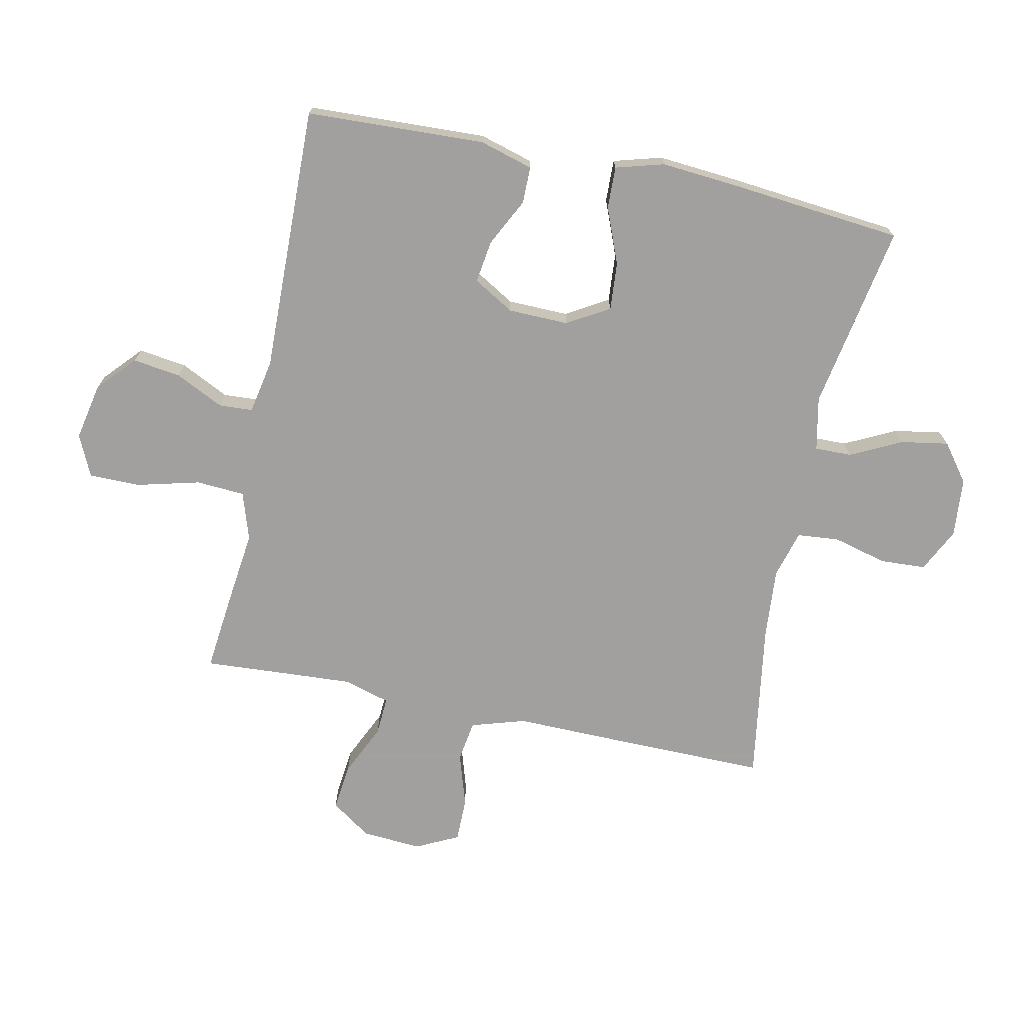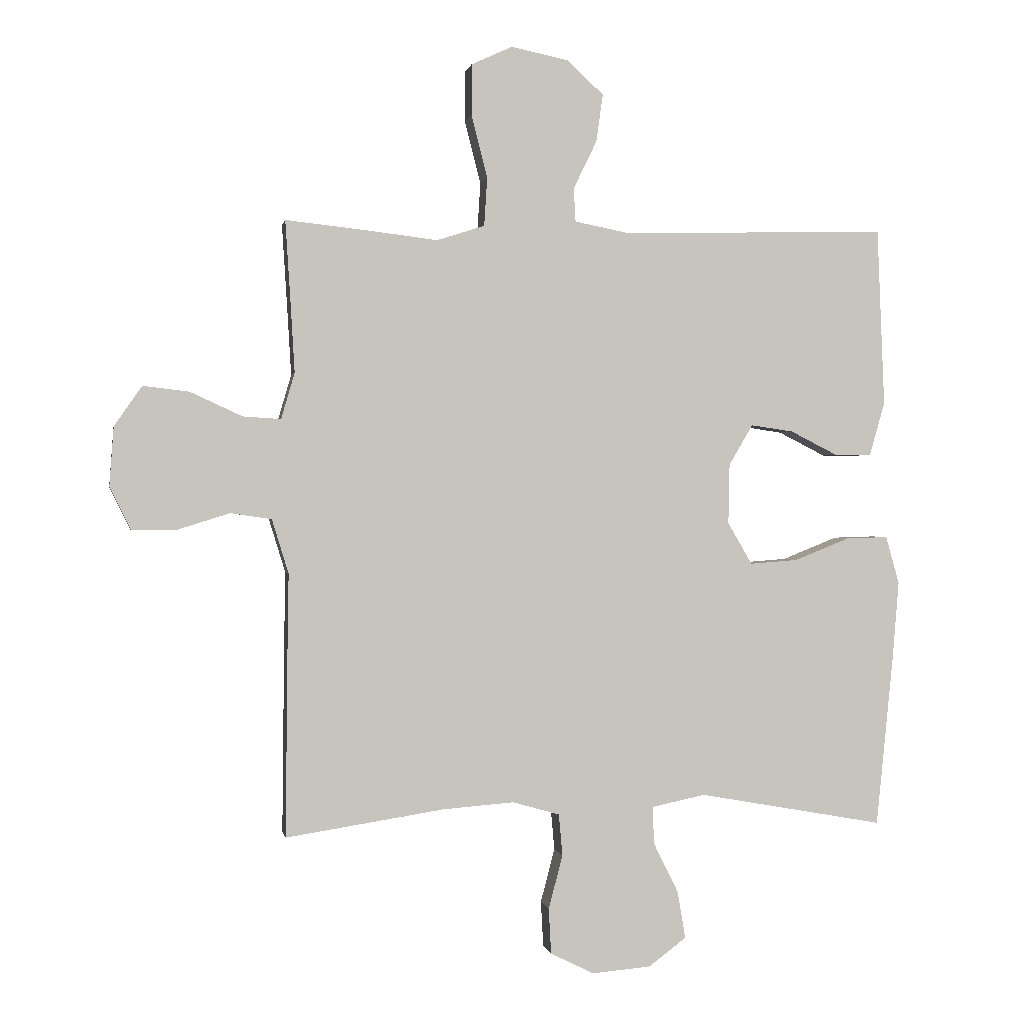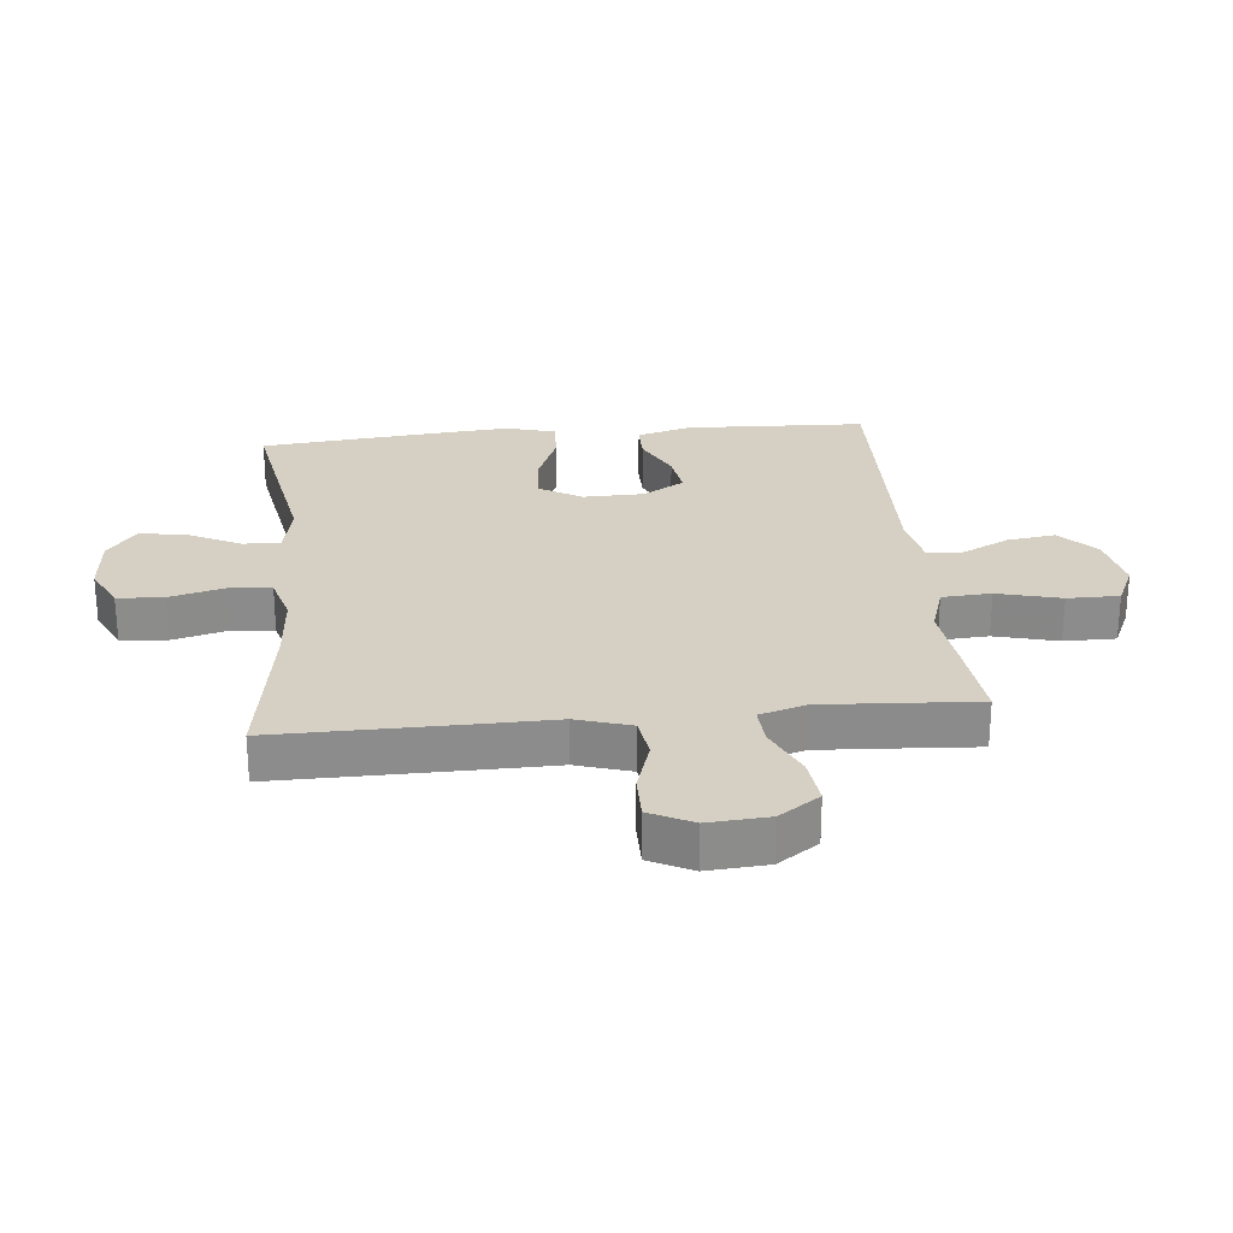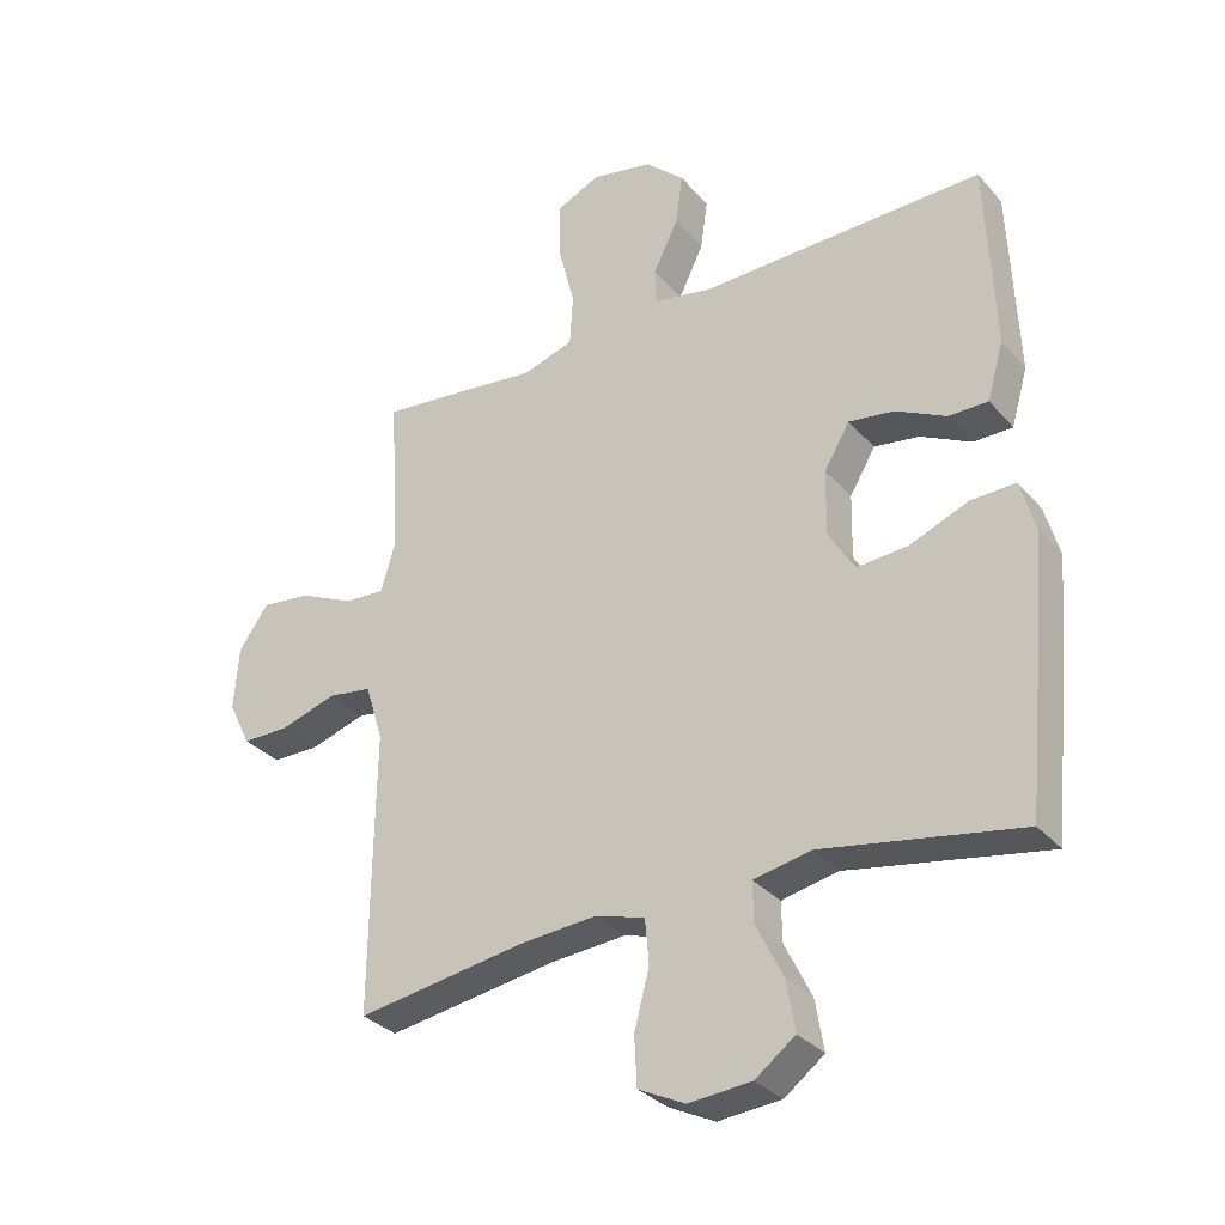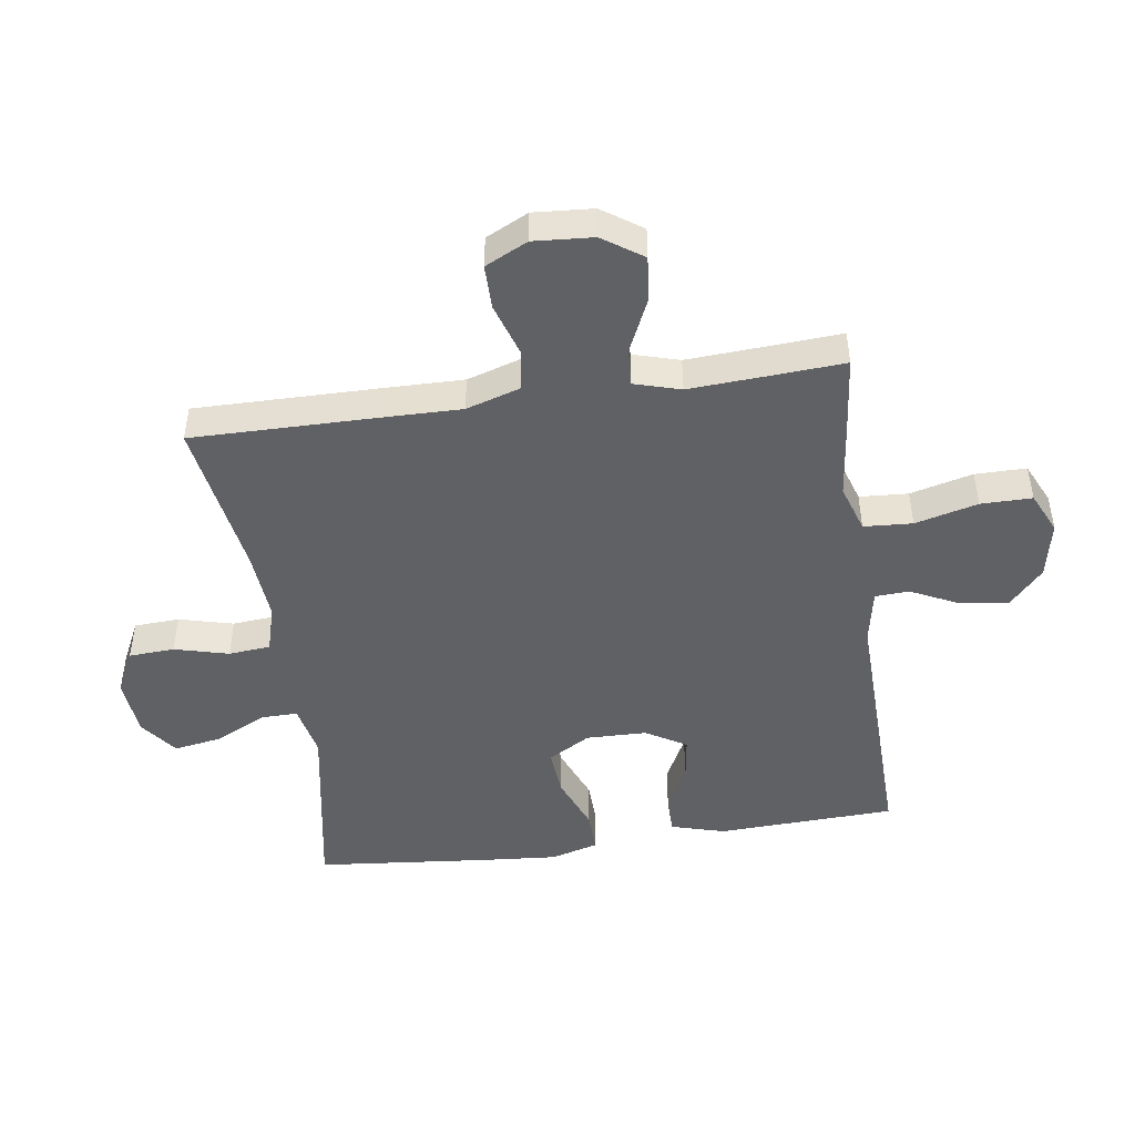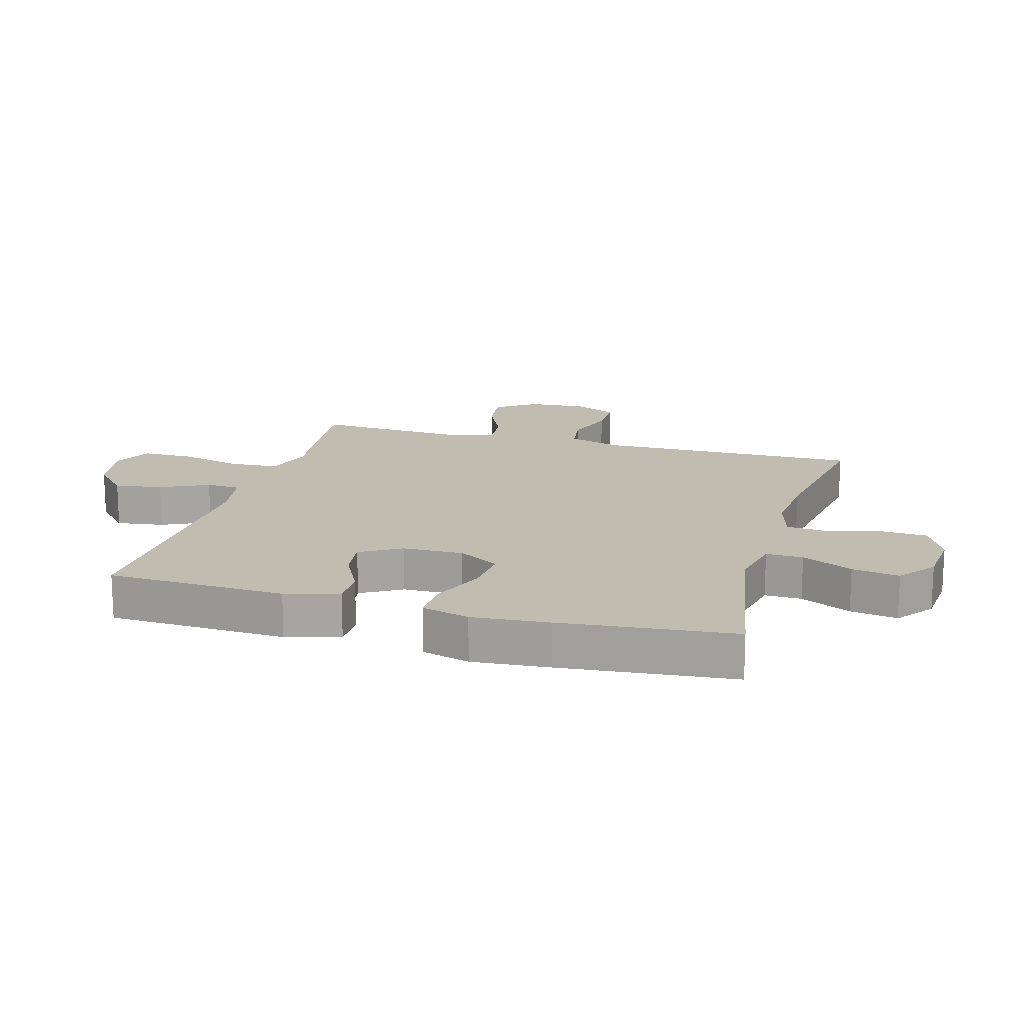
<metadata>
{"format":"obj","ext":"obj","renderer":"f3d","projection":"perspective","resolution":1024,"background":"white","views":[{"elev":-71.9,"azim":78.2,"up":"+Y"},{"elev":0.4,"azim":-10.0,"up":"+Z"},{"elev":26.2,"azim":-95.5,"up":"+Y"},{"elev":-31.8,"azim":33.5,"up":"+Z"},{"elev":-46.9,"azim":-81.7,"up":"+Y"},{"elev":16.4,"azim":105.9,"up":"+Y"}]}
</metadata>
<code>
v -0.5 0.07 -0.5
v -0.497 0.07 -0.204
v -0.495 0.07 -0.072
v -0.522 0.07 0.016
v -0.589 0.07 0.026
v -0.675 0.07 -0.001
v -0.747 0.07 -0.001
v -0.781 0.07 0.068
v -0.774 0.07 0.165
v -0.729 0.07 0.23
v -0.653 0.07 0.221
v -0.569 0.07 0.182
v -0.507 0.07 0.178
v -0.485 0.07 0.253
v -0.492 0.07 0.373
v -0.5 0.07 0.5
v -0.369 0.07 0.486
v -0.252 0.07 0.472
v -0.174 0.07 0.497
v -0.169 0.07 0.576
v -0.195 0.07 0.678
v -0.195 0.07 0.761
v -0.128 0.07 0.792
v -0.035 0.07 0.773
v 0.025 0.07 0.718
v 0.014 0.07 0.64
v -0.024 0.07 0.562
v -0.021 0.07 0.507
v 0.067 0.07 0.49
v 0.5 0.07 0.5
v 0.512 0.07 0.21
v 0.487 0.07 0.123
v 0.427 0.07 0.123
v 0.35 0.07 0.162
v 0.281 0.07 0.172
v 0.242 0.07 0.106
v 0.24 0.07 0.008
v 0.28 0.07 -0.06
v 0.358 0.07 -0.054
v 0.448 0.07 -0.018
v 0.516 0.07 -0.016
v 0.538 0.07 -0.094
v 0.528 0.07 -0.217
v 0.5 0.07 -0.5
v 0.198 0.07 -0.446
v 0.111 0.07 -0.464
v 0.112 0.07 -0.524
v 0.153 0.07 -0.607
v 0.166 0.07 -0.684
v 0.105 0.07 -0.73
v 0.009 0.07 -0.738
v -0.062 0.07 -0.703
v -0.066 0.07 -0.629
v -0.043 0.07 -0.541
v -0.049 0.07 -0.473
v -0.126 0.07 -0.451
v -0.242 0.07 -0.46
v -0.5 0 -0.5
v -0.497 0 -0.204
v -0.495 0 -0.072
v -0.522 0 0.016
v -0.589 0 0.026
v -0.675 0 -0.001
v -0.747 0 -0.001
v -0.781 0 0.068
v -0.774 0 0.165
v -0.729 0 0.23
v -0.653 0 0.221
v -0.569 0 0.182
v -0.507 0 0.178
v -0.485 0 0.253
v -0.492 0 0.373
v -0.5 0 0.5
v -0.369 0 0.486
v -0.252 0 0.472
v -0.174 0 0.497
v -0.169 0 0.576
v -0.195 0 0.678
v -0.195 0 0.761
v -0.128 0 0.792
v -0.035 0 0.773
v 0.025 0 0.718
v 0.014 0 0.64
v -0.024 0 0.562
v -0.021 0 0.507
v 0.067 0 0.49
v 0.5 0 0.5
v 0.512 0 0.21
v 0.487 0 0.123
v 0.427 0 0.123
v 0.35 0 0.162
v 0.281 0 0.172
v 0.242 0 0.106
v 0.24 0 0.008
v 0.28 0 -0.06
v 0.358 0 -0.054
v 0.448 0 -0.018
v 0.516 0 -0.016
v 0.538 0 -0.094
v 0.528 0 -0.217
v 0.5 0 -0.5
v 0.198 0 -0.446
v 0.111 0 -0.464
v 0.112 0 -0.524
v 0.153 0 -0.607
v 0.166 0 -0.684
v 0.105 0 -0.73
v 0.009 0 -0.738
v -0.062 0 -0.703
v -0.066 0 -0.629
v -0.043 0 -0.541
v -0.049 0 -0.473
v -0.126 0 -0.451
v -0.242 0 -0.46
f 51 52 53 54
f 51 54 55
f 50 51 55
f 47 48 49 50
f 46 47 50 55
f 45 46 55 56
f 43 44 45
f 42 43 45 56
f 39 40 41 42
f 38 39 42 56
f 31 32 33 34
f 29 30 31 34
f 28 29 34 35
f 24 25 26 27
f 22 23 24 27
f 20 21 22 27
f 19 20 27 28
f 18 19 28 35
f 15 16 17 18
f 14 15 18 35
f 9 10 11 12
f 9 12 13
f 8 9 13
f 5 6 7 8
f 4 5 8 13
f 3 4 13 14
f 57 1 2 3
f 37 38 56 57
f 36 37 57 3
f 3 14 35 36
f 111 110 109 108
f 112 111 108
f 112 108 107
f 107 106 105 104
f 112 107 104 103
f 113 112 103 102
f 102 101 100
f 113 102 100 99
f 99 98 97 96
f 113 99 96 95
f 91 90 89 88
f 91 88 87 86
f 92 91 86 85
f 84 83 82 81
f 84 81 80 79
f 84 79 78 77
f 85 84 77 76
f 92 85 76 75
f 75 74 73 72
f 92 75 72 71
f 69 68 67 66
f 70 69 66
f 70 66 65
f 65 64 63 62
f 70 65 62 61
f 71 70 61 60
f 60 59 58 114
f 114 113 95 94
f 60 114 94 93
f 93 92 71 60
f 1 58 59 2
f 2 59 60 3
f 3 60 61 4
f 4 61 62 5
f 5 62 63 6
f 6 63 64 7
f 7 64 65 8
f 8 65 66 9
f 9 66 67 10
f 10 67 68 11
f 11 68 69 12
f 12 69 70 13
f 13 70 71 14
f 14 71 72 15
f 15 72 73 16
f 16 73 74 17
f 17 74 75 18
f 18 75 76 19
f 19 76 77 20
f 20 77 78 21
f 21 78 79 22
f 22 79 80 23
f 23 80 81 24
f 24 81 82 25
f 25 82 83 26
f 26 83 84 27
f 27 84 85 28
f 28 85 86 29
f 29 86 87 30
f 30 87 88 31
f 31 88 89 32
f 32 89 90 33
f 33 90 91 34
f 34 91 92 35
f 35 92 93 36
f 36 93 94 37
f 37 94 95 38
f 38 95 96 39
f 39 96 97 40
f 40 97 98 41
f 41 98 99 42
f 42 99 100 43
f 43 100 101 44
f 44 101 102 45
f 45 102 103 46
f 46 103 104 47
f 47 104 105 48
f 48 105 106 49
f 49 106 107 50
f 50 107 108 51
f 51 108 109 52
f 52 109 110 53
f 53 110 111 54
f 54 111 112 55
f 55 112 113 56
f 56 113 114 57
f 57 114 58 1

</code>
